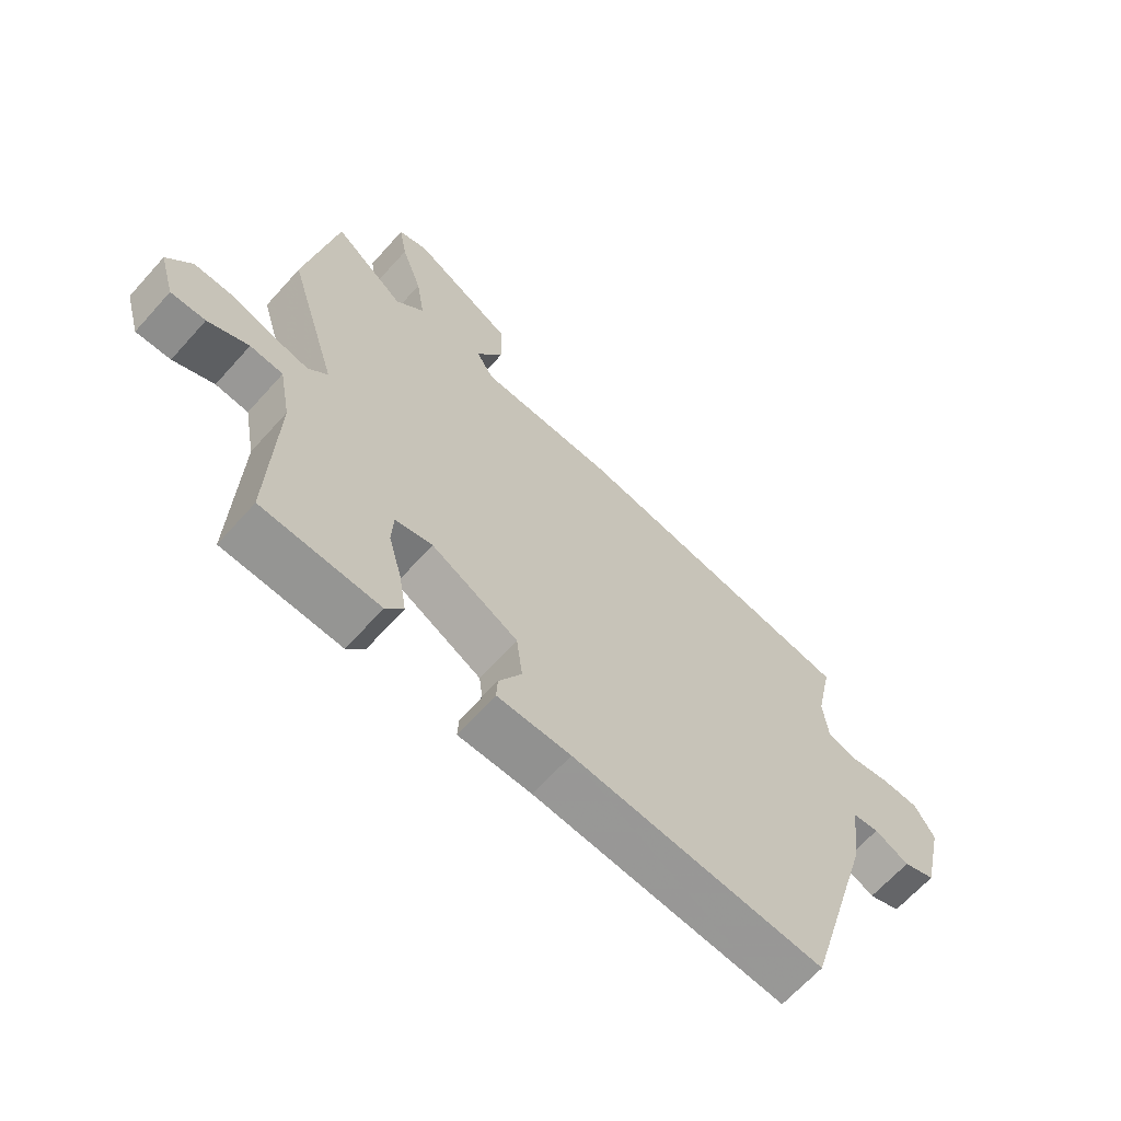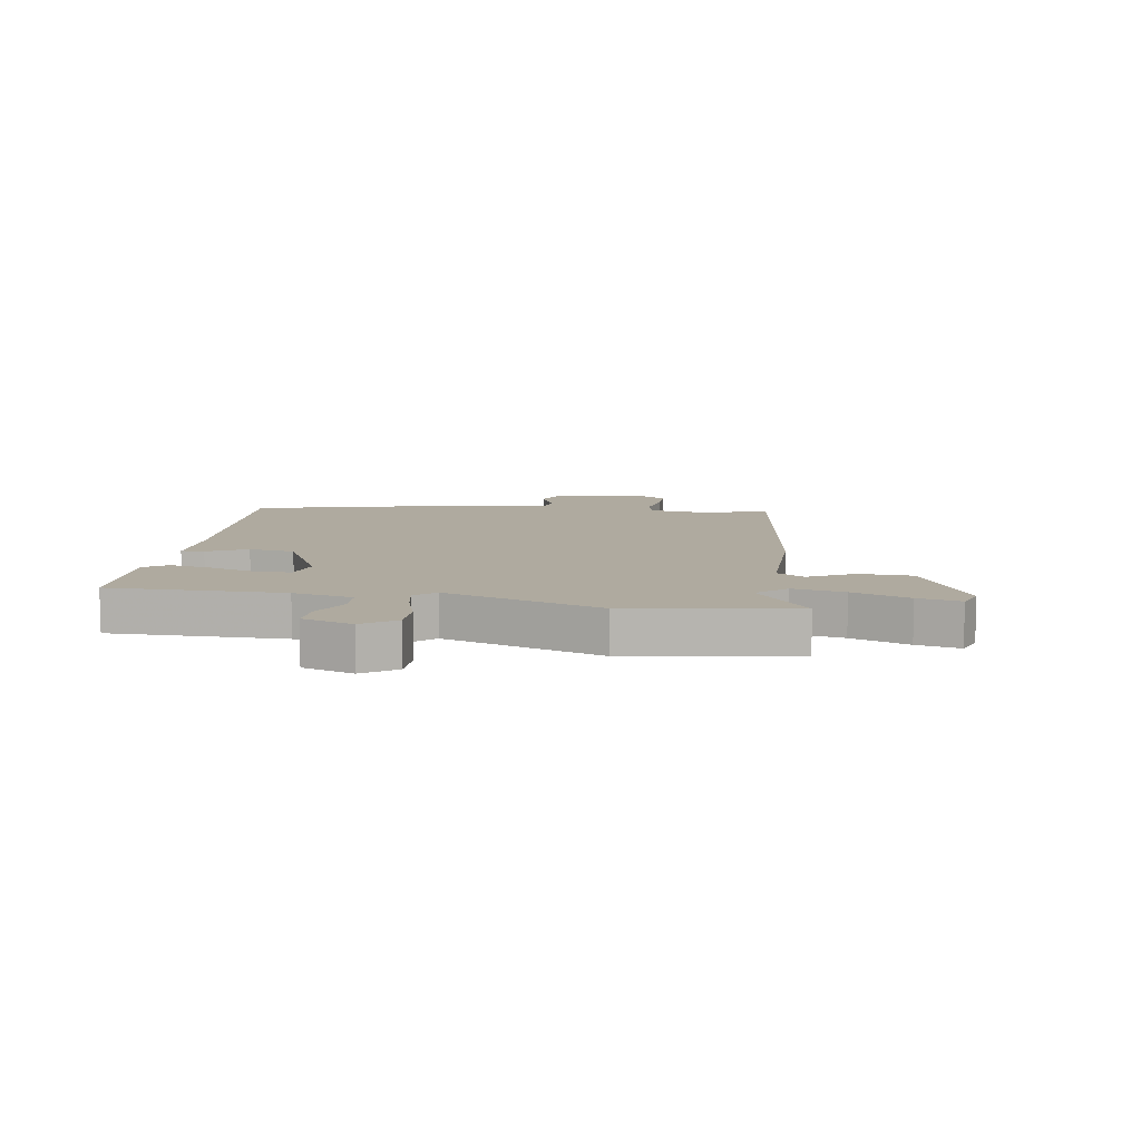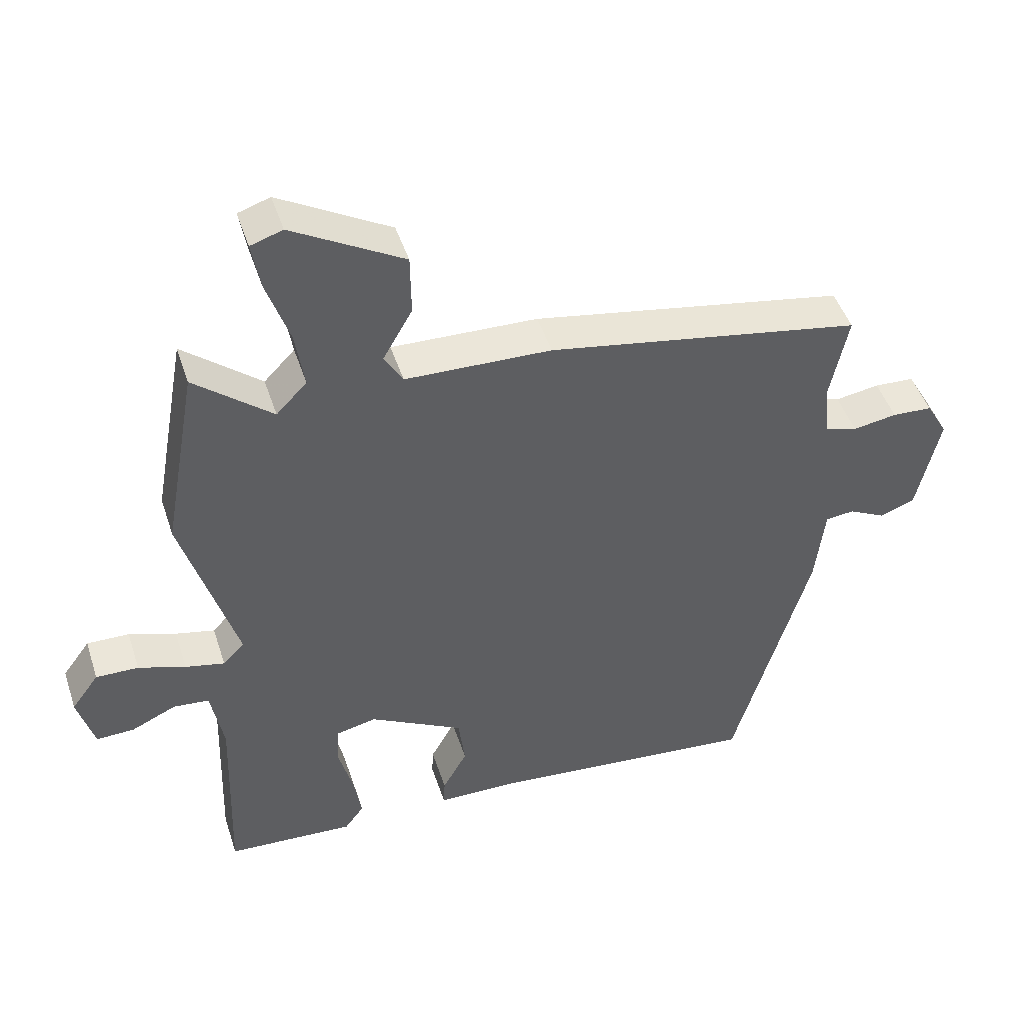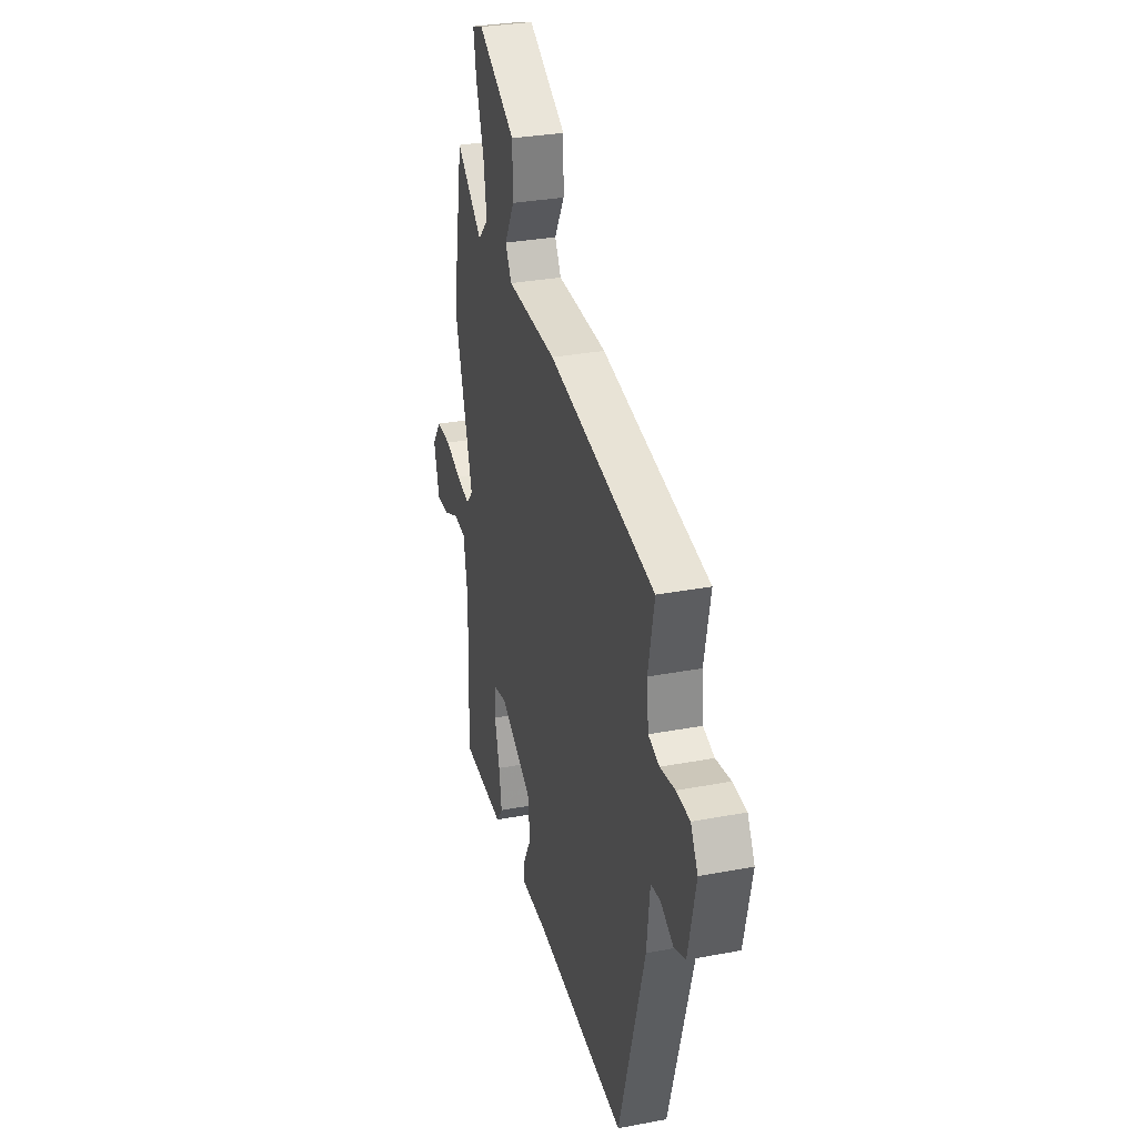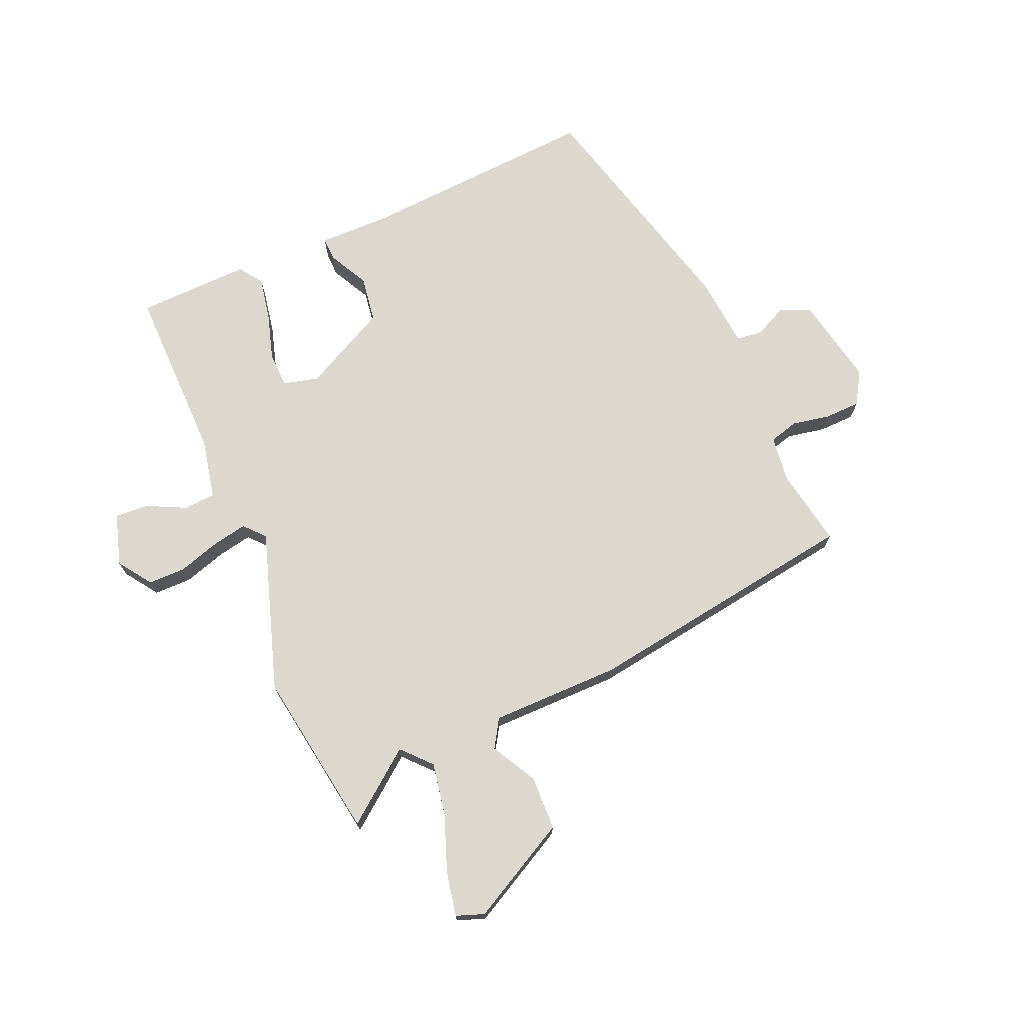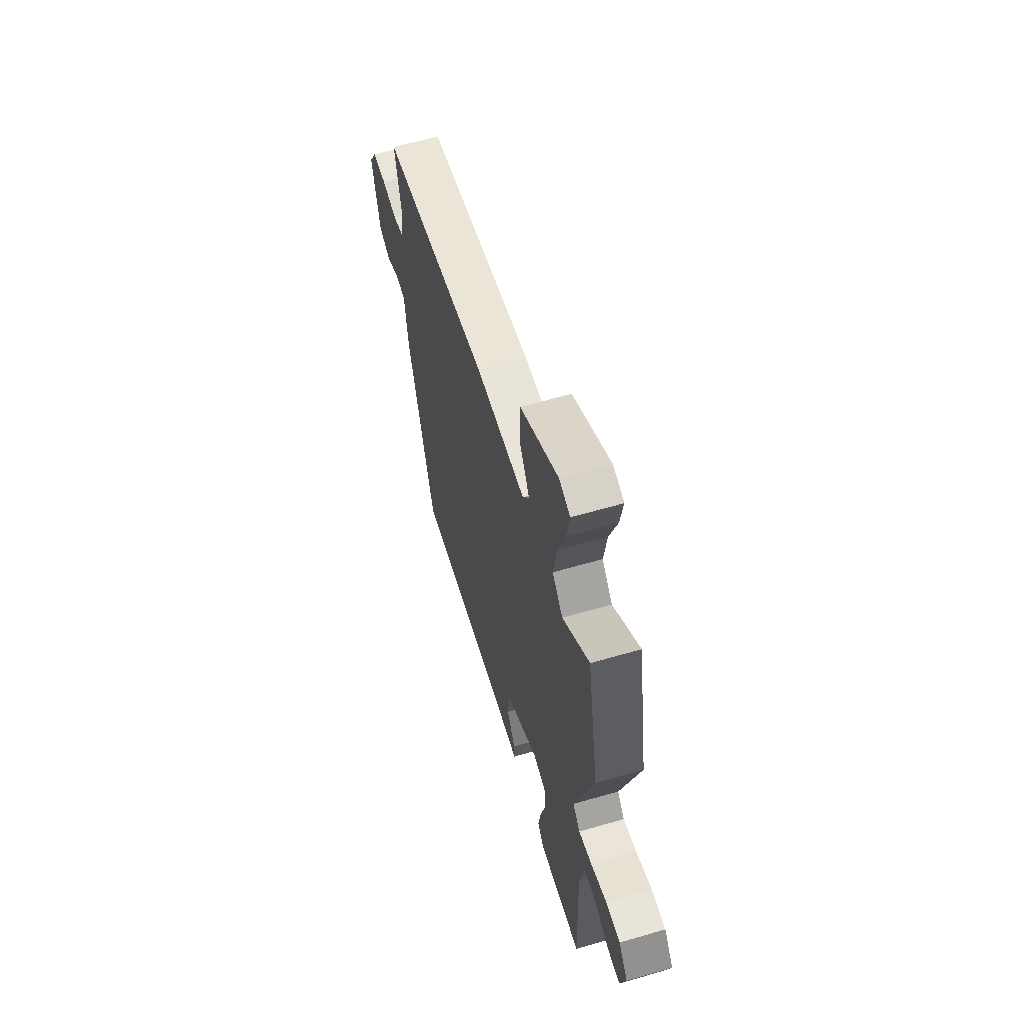
<metadata>
{"format":"obj","ext":"obj","renderer":"f3d","projection":"perspective","resolution":1024,"background":"white","views":[{"elev":-65.6,"azim":-41.9,"up":"+Z"},{"elev":9.4,"azim":-79.2,"up":"+Y"},{"elev":46.5,"azim":-17.7,"up":"+Z"},{"elev":31.1,"azim":74.9,"up":"+Z"},{"elev":72.2,"azim":-22.0,"up":"+Y"},{"elev":61.4,"azim":-106.5,"up":"+Z"}]}
</metadata>
<code>
v 0.511 0.07 0.425
v 0.484 0.07 0.293
v 0.492 0.07 0.214
v 0.541 0.07 0.199
v 0.607 0.07 0.21
v 0.667 0.07 0.207
v 0.699 0.07 0.151
v 0.665 0.07 -0.001
v 0.613 0.07 -0.021
v 0.557 0.07 0.007
v 0.514 0.07 0.002
v 0.5 0.07 -0.12
v 0.385 0.07 -0.521
v -0.024 0.07 -0.485
v -0.143 0.07 -0.484
v -0.141 0.07 -0.444
v -0.104 0.07 -0.377
v -0.114 0.07 -0.298
v -0.256 0.07 -0.221
v -0.317 0.07 -0.235
v -0.32 0.07 -0.295
v -0.298 0.07 -0.376
v -0.286 0.07 -0.449
v -0.315 0.07 -0.488
v -0.507 0.07 -0.478
v -0.497 0.07 -0.179
v -0.516 0.07 -0.076
v -0.57 0.07 -0.071
v -0.637 0.07 -0.102
v -0.694 0.07 -0.104
v -0.719 0.07 -0.016
v -0.678 0.07 0.04
v -0.614 0.07 0.039
v -0.543 0.07 0.015
v -0.484 0.07 0.002
v -0.452 0.07 0.036
v -0.534 0.07 0.309
v -0.483 0.07 0.595
v -0.366 0.07 0.499
v -0.32 0.07 0.547
v -0.334 0.07 0.636
v -0.368 0.07 0.735
v -0.381 0.07 0.809
v -0.333 0.07 0.825
v -0.166 0.07 0.73
v -0.165 0.07 0.638
v -0.209 0.07 0.561
v -0.181 0.07 0.513
v 0.039 0.07 0.507
v 0.511 0 0.425
v 0.484 0 0.293
v 0.492 0 0.214
v 0.541 0 0.199
v 0.607 0 0.21
v 0.667 0 0.207
v 0.699 0 0.151
v 0.665 0 -0.001
v 0.613 0 -0.021
v 0.557 0 0.007
v 0.514 0 0.002
v 0.5 0 -0.12
v 0.385 0 -0.521
v -0.024 0 -0.485
v -0.143 0 -0.484
v -0.141 0 -0.444
v -0.104 0 -0.377
v -0.114 0 -0.298
v -0.256 0 -0.221
v -0.317 0 -0.235
v -0.32 0 -0.295
v -0.298 0 -0.376
v -0.286 0 -0.449
v -0.315 0 -0.488
v -0.507 0 -0.478
v -0.497 0 -0.179
v -0.516 0 -0.076
v -0.57 0 -0.071
v -0.637 0 -0.102
v -0.694 0 -0.104
v -0.719 0 -0.016
v -0.678 0 0.04
v -0.614 0 0.039
v -0.543 0 0.015
v -0.484 0 0.002
v -0.452 0 0.036
v -0.534 0 0.309
v -0.483 0 0.595
v -0.366 0 0.499
v -0.32 0 0.547
v -0.334 0 0.636
v -0.368 0 0.735
v -0.381 0 0.809
v -0.333 0 0.825
v -0.166 0 0.73
v -0.165 0 0.638
v -0.209 0 0.561
v -0.181 0 0.513
v 0.039 0 0.507
f 48 49 1 2
f 44 45 46 47
f 42 43 44 47
f 41 42 47 48
f 40 41 48
f 39 40 48 2
f 36 37 38 39
f 31 32 33 34
f 31 34 35
f 28 29 30 31
f 27 28 31 35
f 26 27 35 36
f 24 25 26 36
f 21 22 23 24
f 14 15 16 17
f 14 17 18
f 11 12 13 14
f 11 14 18
f 7 8 9 10
f 7 10 11
f 4 5 6 7
f 4 7 11 18
f 36 39 2 3
f 21 24 36
f 20 21 36
f 19 20 36 3
f 3 4 18 19
f 51 50 98 97
f 96 95 94 93
f 96 93 92 91
f 97 96 91 90
f 97 90 89
f 51 97 89 88
f 88 87 86 85
f 83 82 81 80
f 84 83 80
f 80 79 78 77
f 84 80 77 76
f 85 84 76 75
f 85 75 74 73
f 73 72 71 70
f 66 65 64 63
f 67 66 63
f 63 62 61 60
f 67 63 60
f 59 58 57 56
f 60 59 56
f 56 55 54 53
f 67 60 56 53
f 52 51 88 85
f 85 73 70
f 85 70 69
f 52 85 69 68
f 68 67 53 52
f 1 50 51 2
f 2 51 52 3
f 3 52 53 4
f 4 53 54 5
f 5 54 55 6
f 6 55 56 7
f 7 56 57 8
f 8 57 58 9
f 9 58 59 10
f 10 59 60 11
f 11 60 61 12
f 12 61 62 13
f 13 62 63 14
f 14 63 64 15
f 15 64 65 16
f 16 65 66 17
f 17 66 67 18
f 18 67 68 19
f 19 68 69 20
f 20 69 70 21
f 21 70 71 22
f 22 71 72 23
f 23 72 73 24
f 24 73 74 25
f 25 74 75 26
f 26 75 76 27
f 27 76 77 28
f 28 77 78 29
f 29 78 79 30
f 30 79 80 31
f 31 80 81 32
f 32 81 82 33
f 33 82 83 34
f 34 83 84 35
f 35 84 85 36
f 36 85 86 37
f 37 86 87 38
f 38 87 88 39
f 39 88 89 40
f 40 89 90 41
f 41 90 91 42
f 42 91 92 43
f 43 92 93 44
f 44 93 94 45
f 45 94 95 46
f 46 95 96 47
f 47 96 97 48
f 48 97 98 49
f 49 98 50 1

</code>
